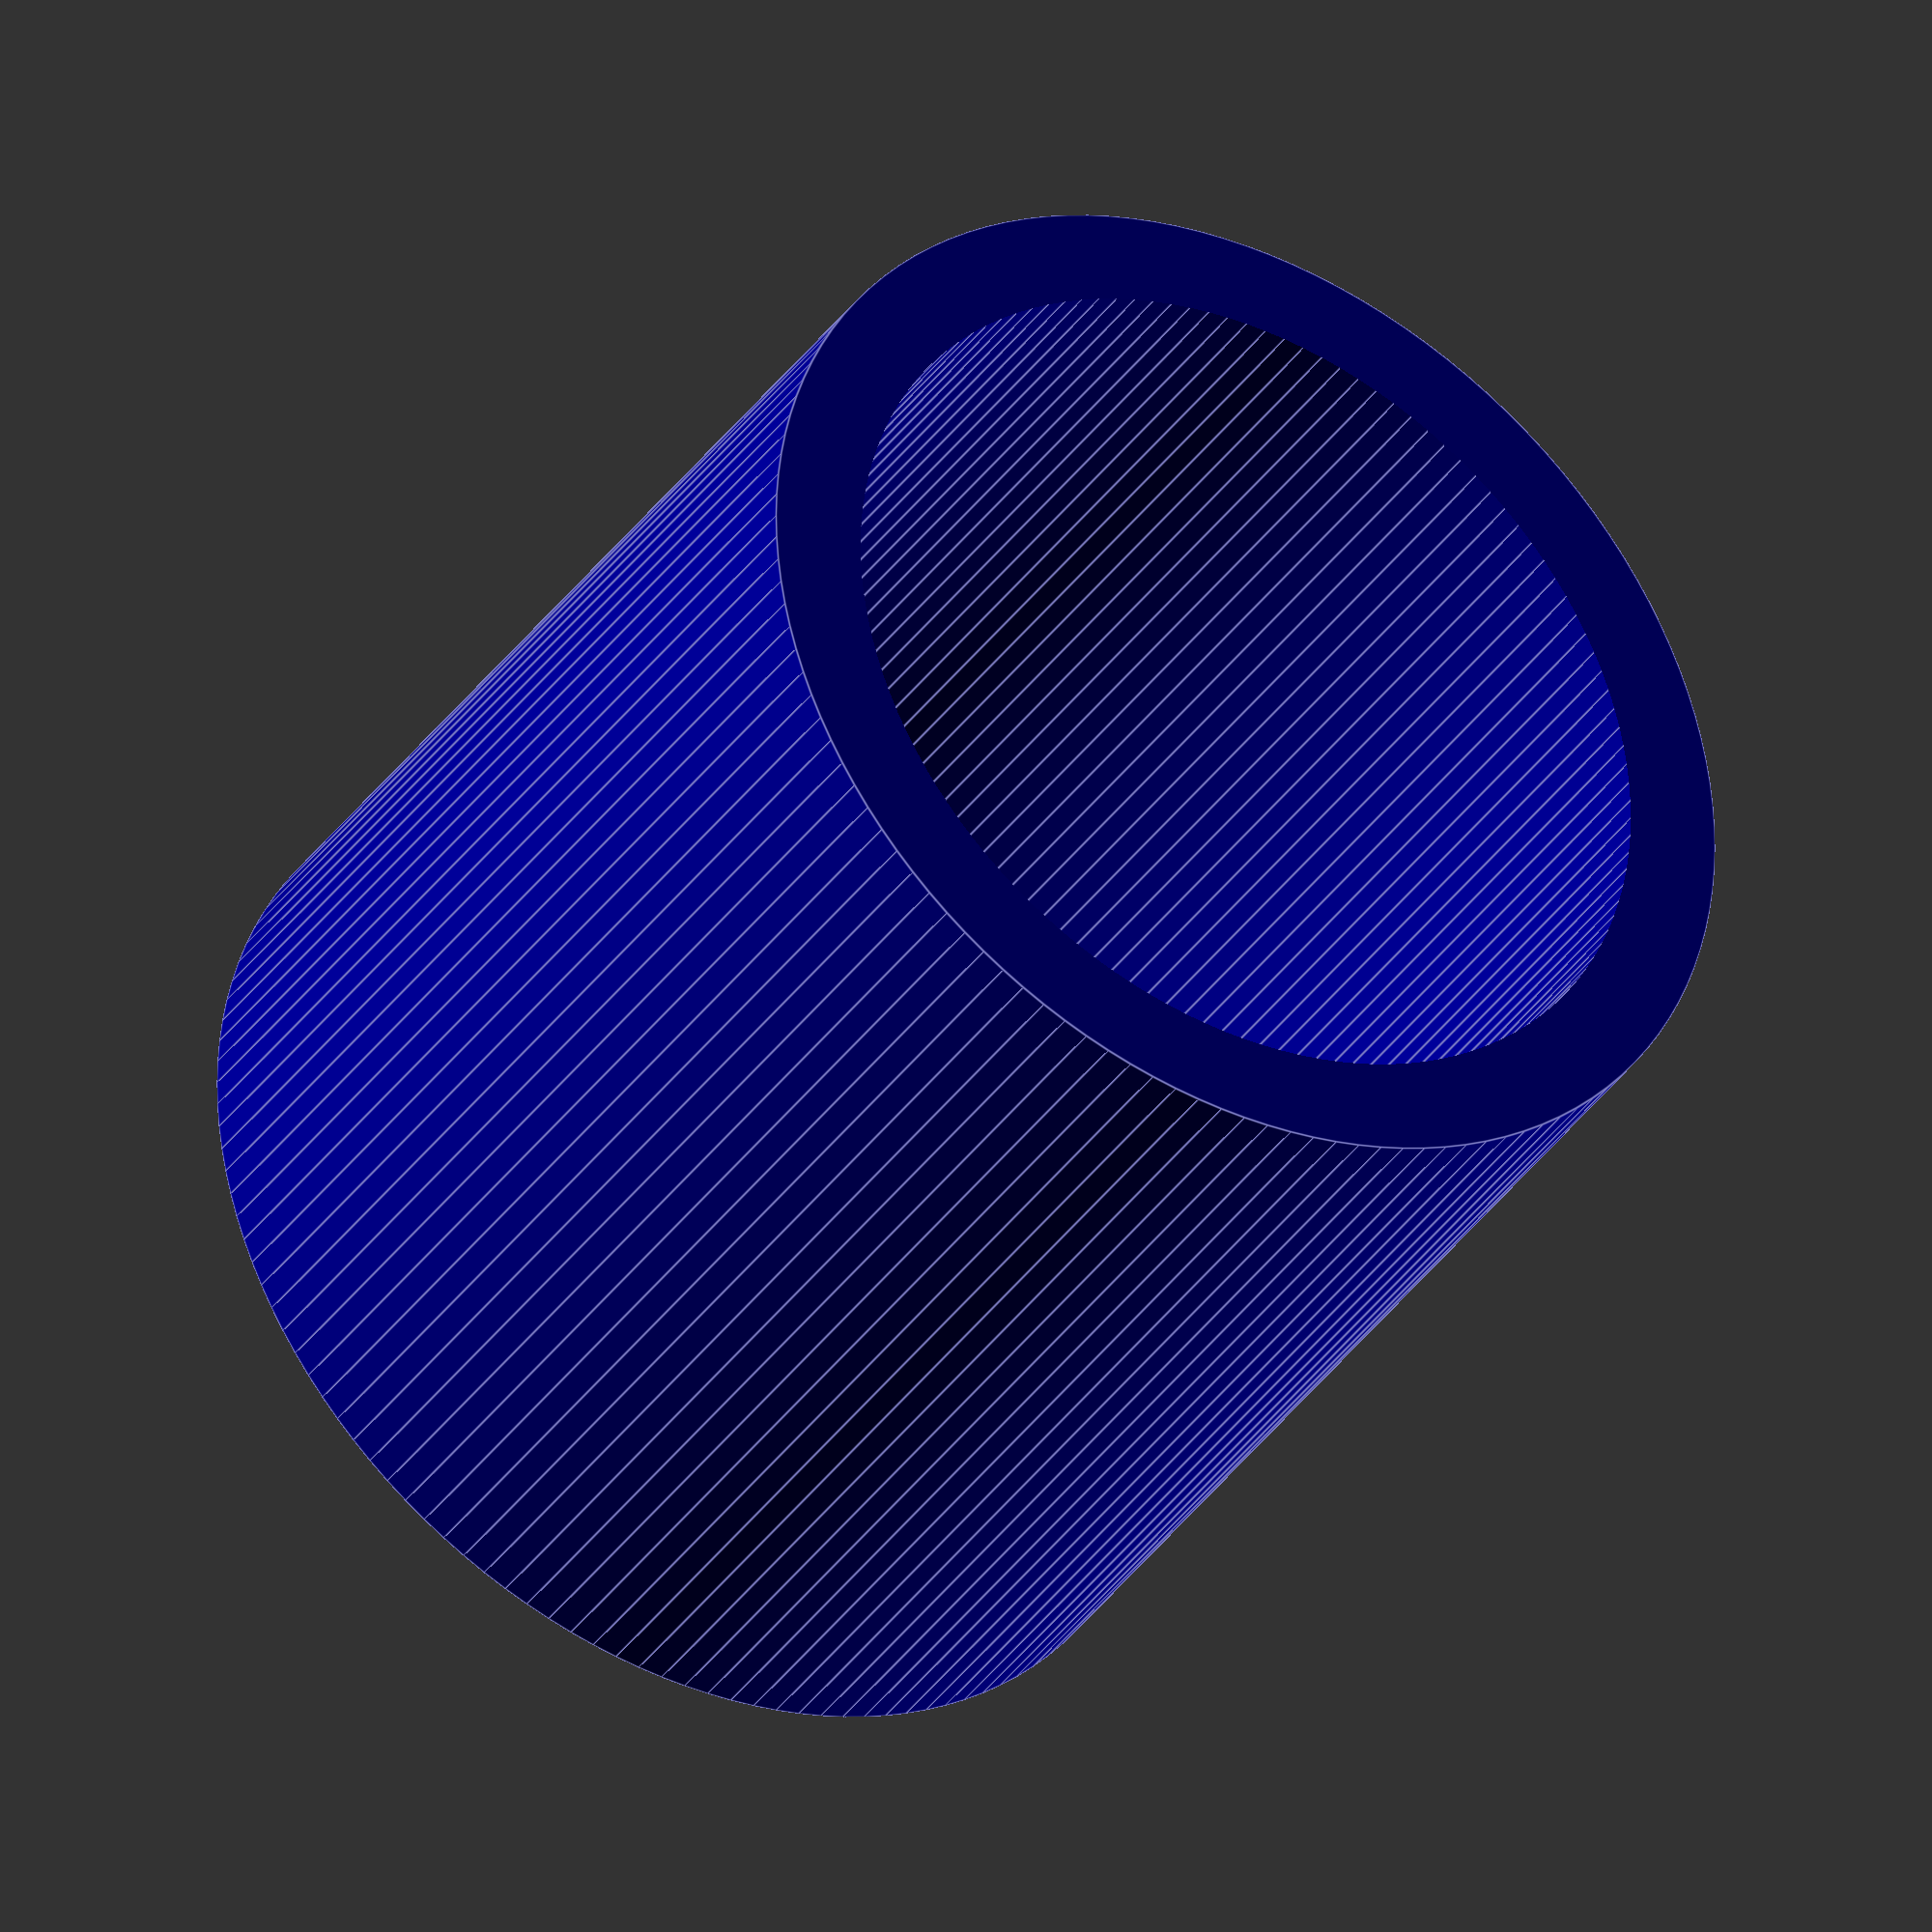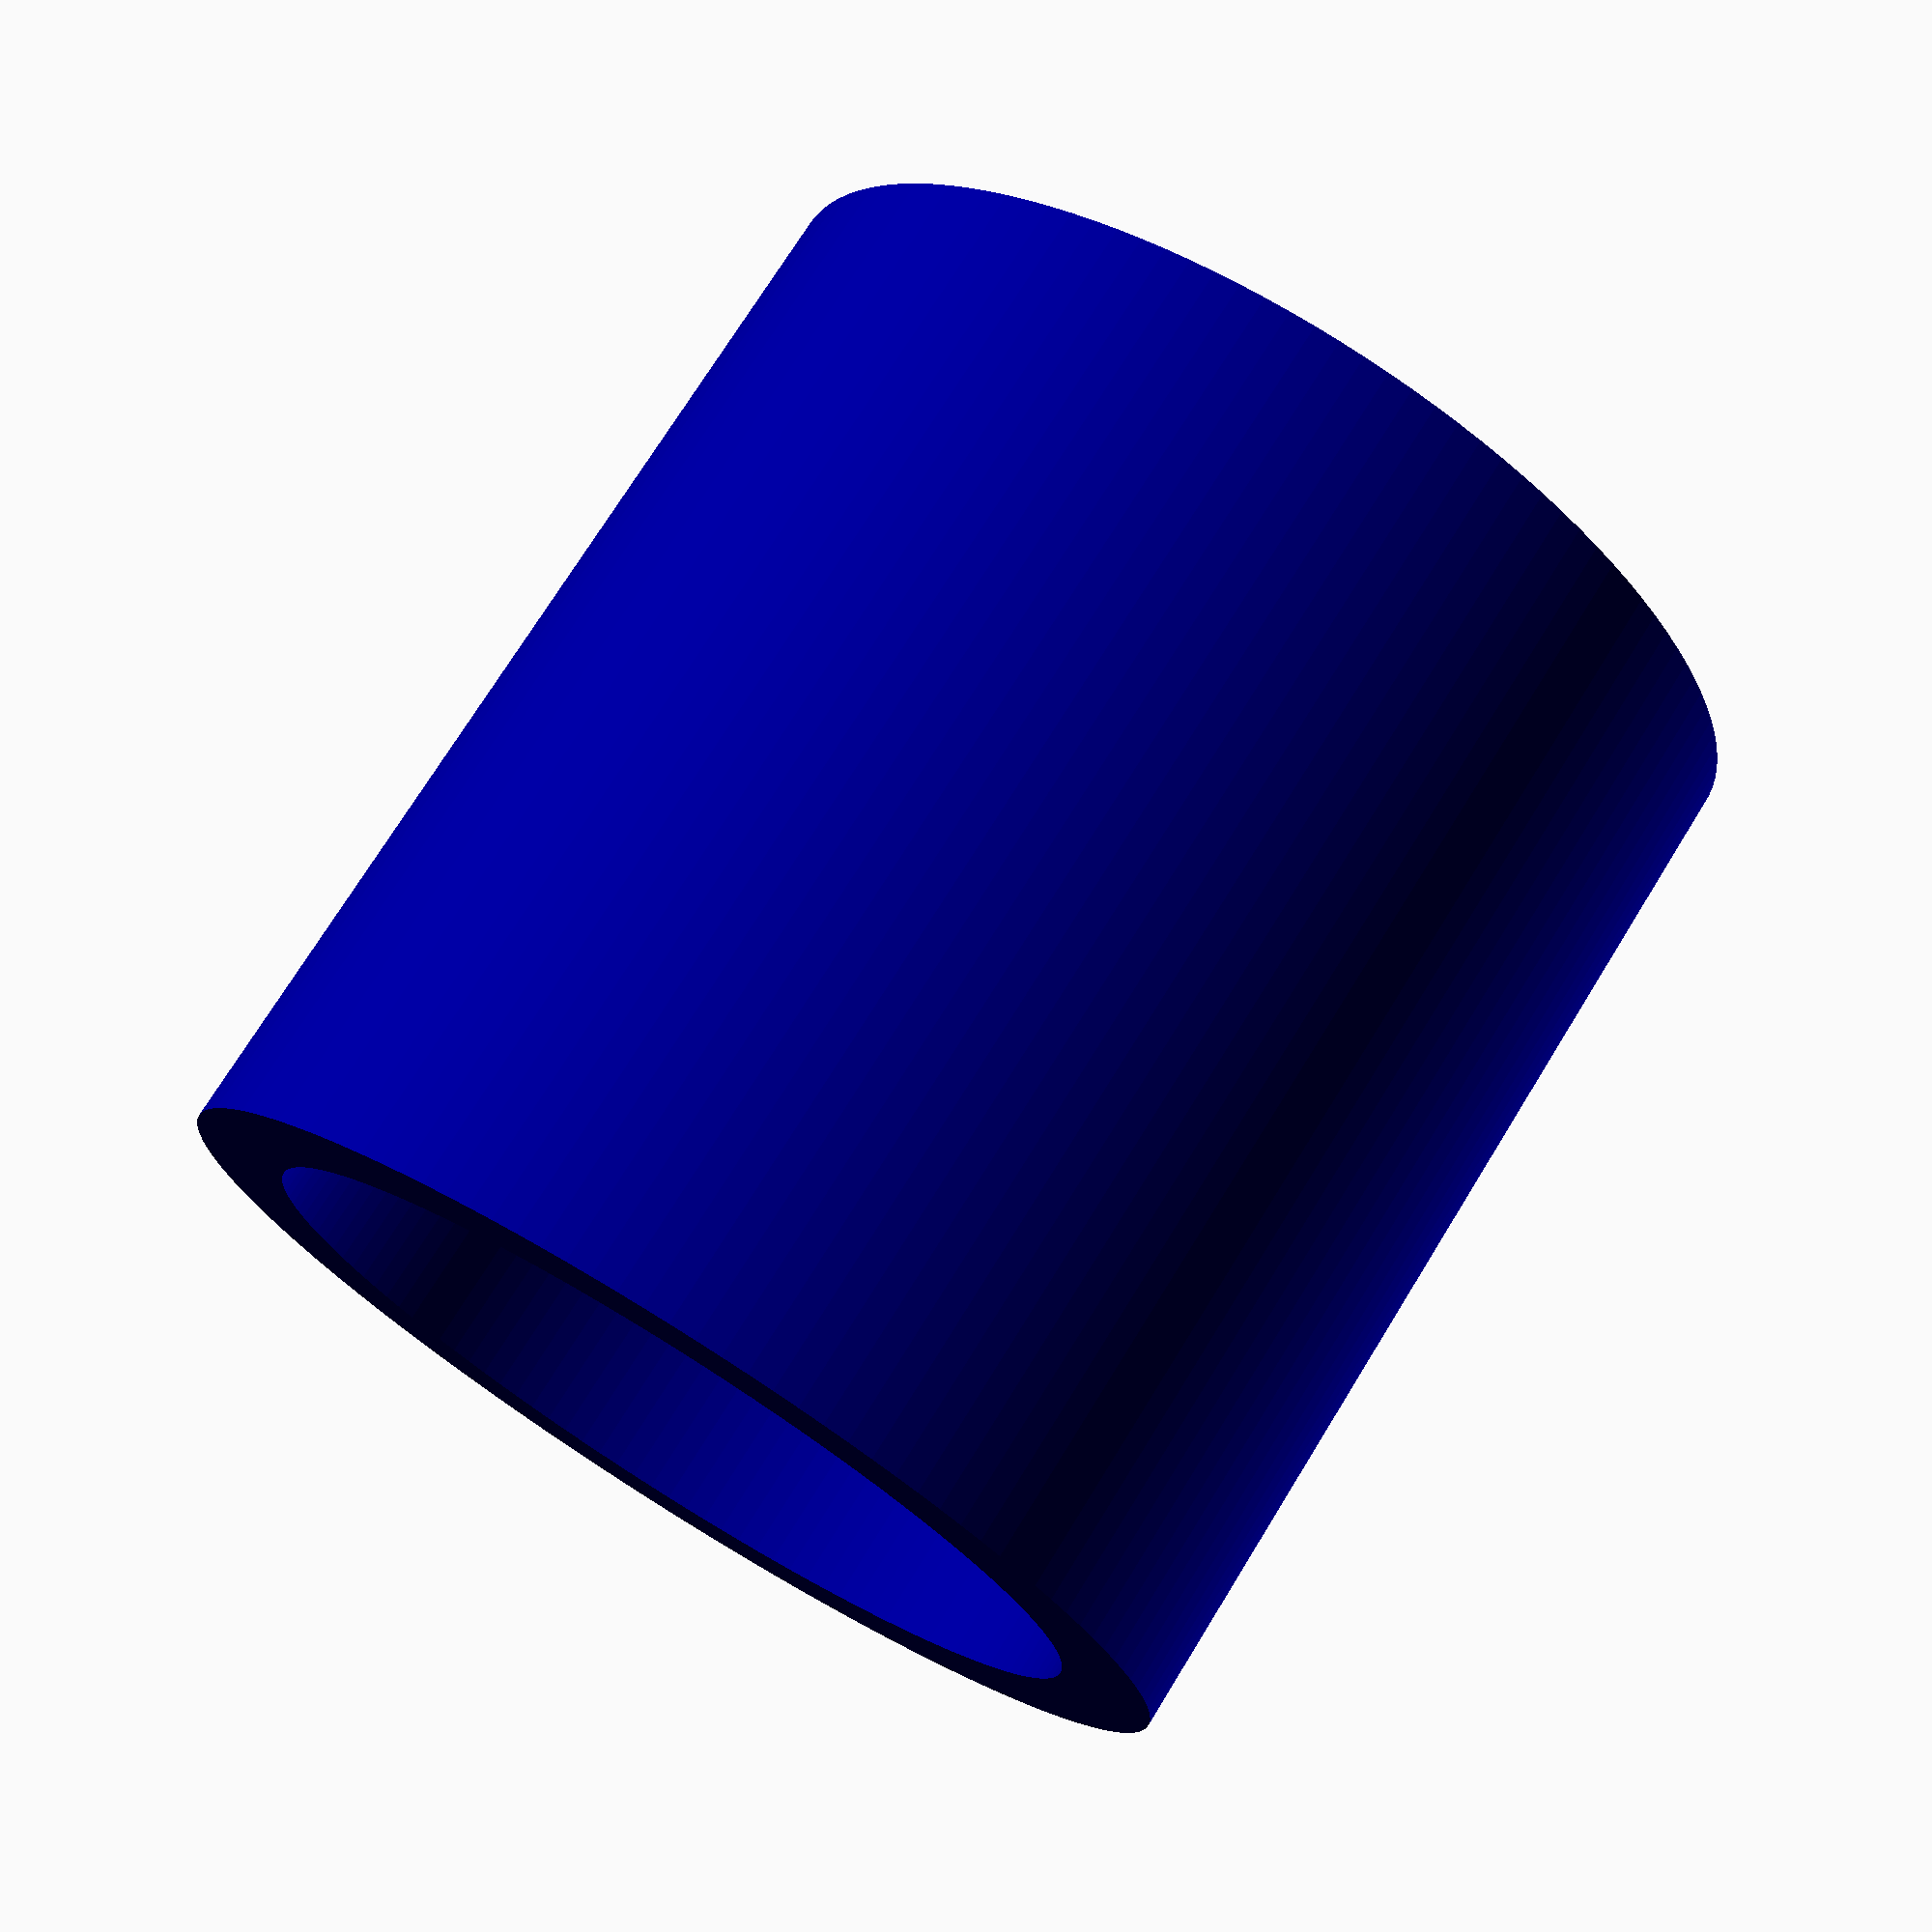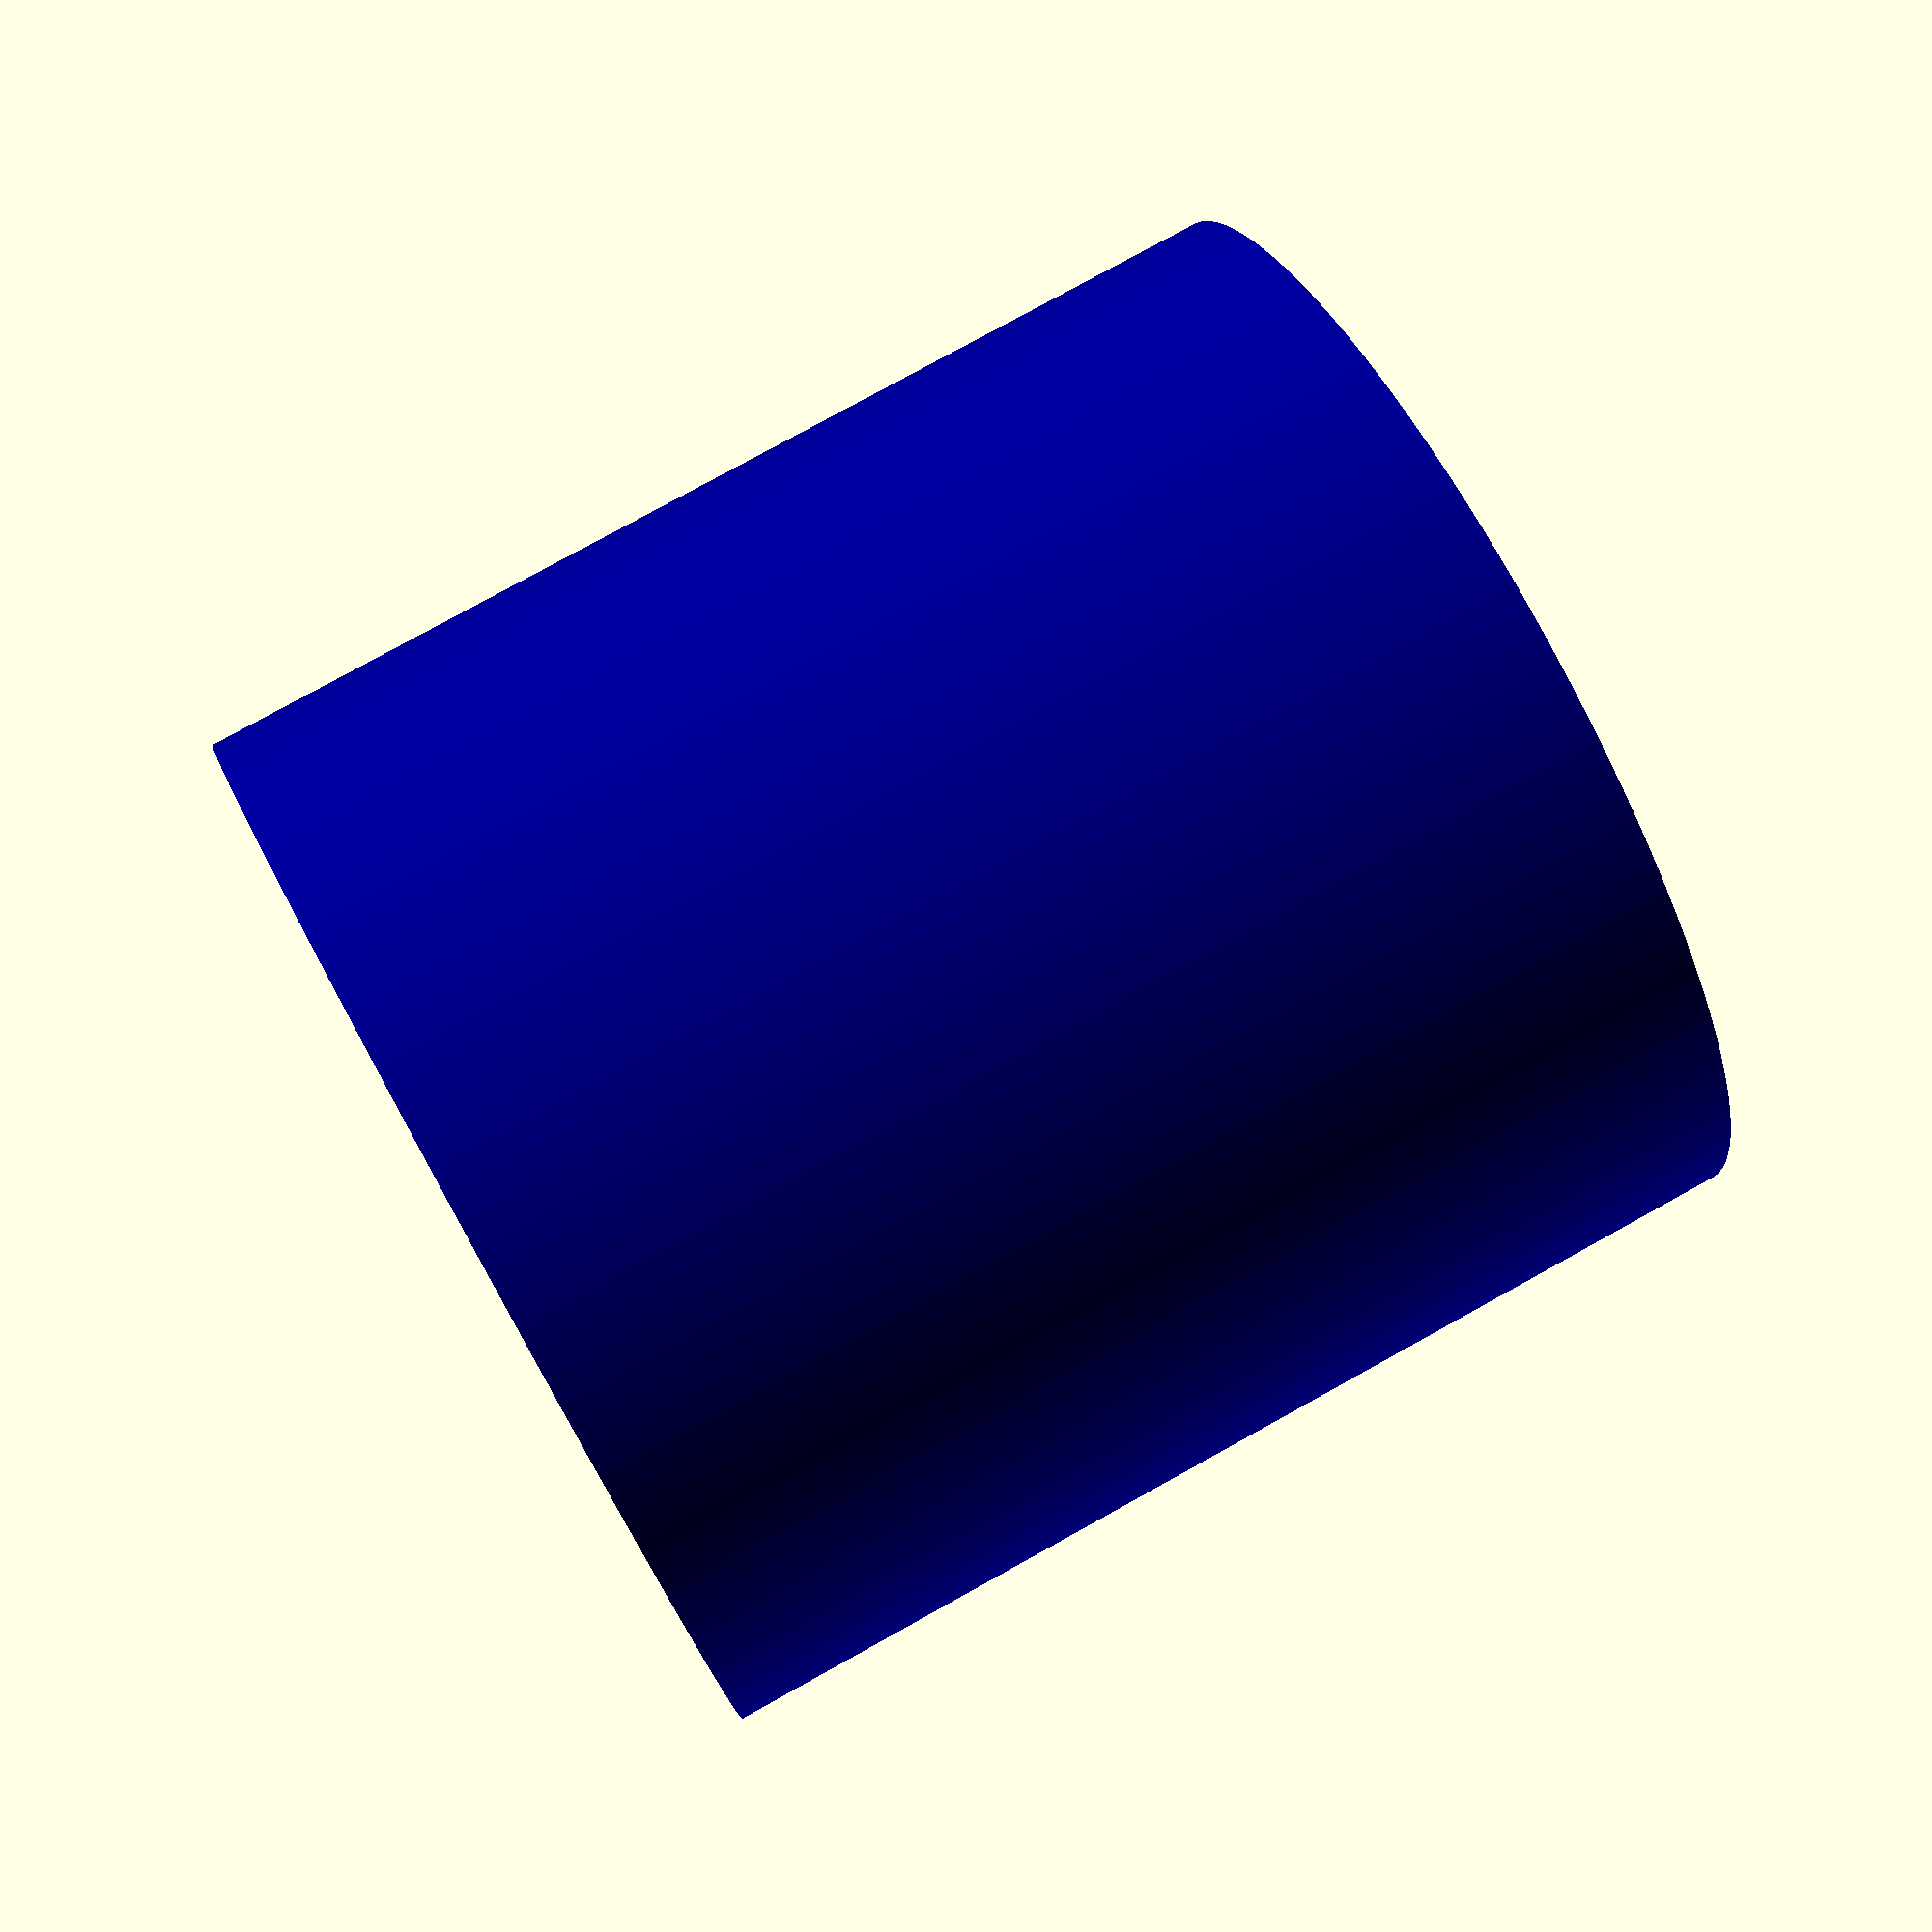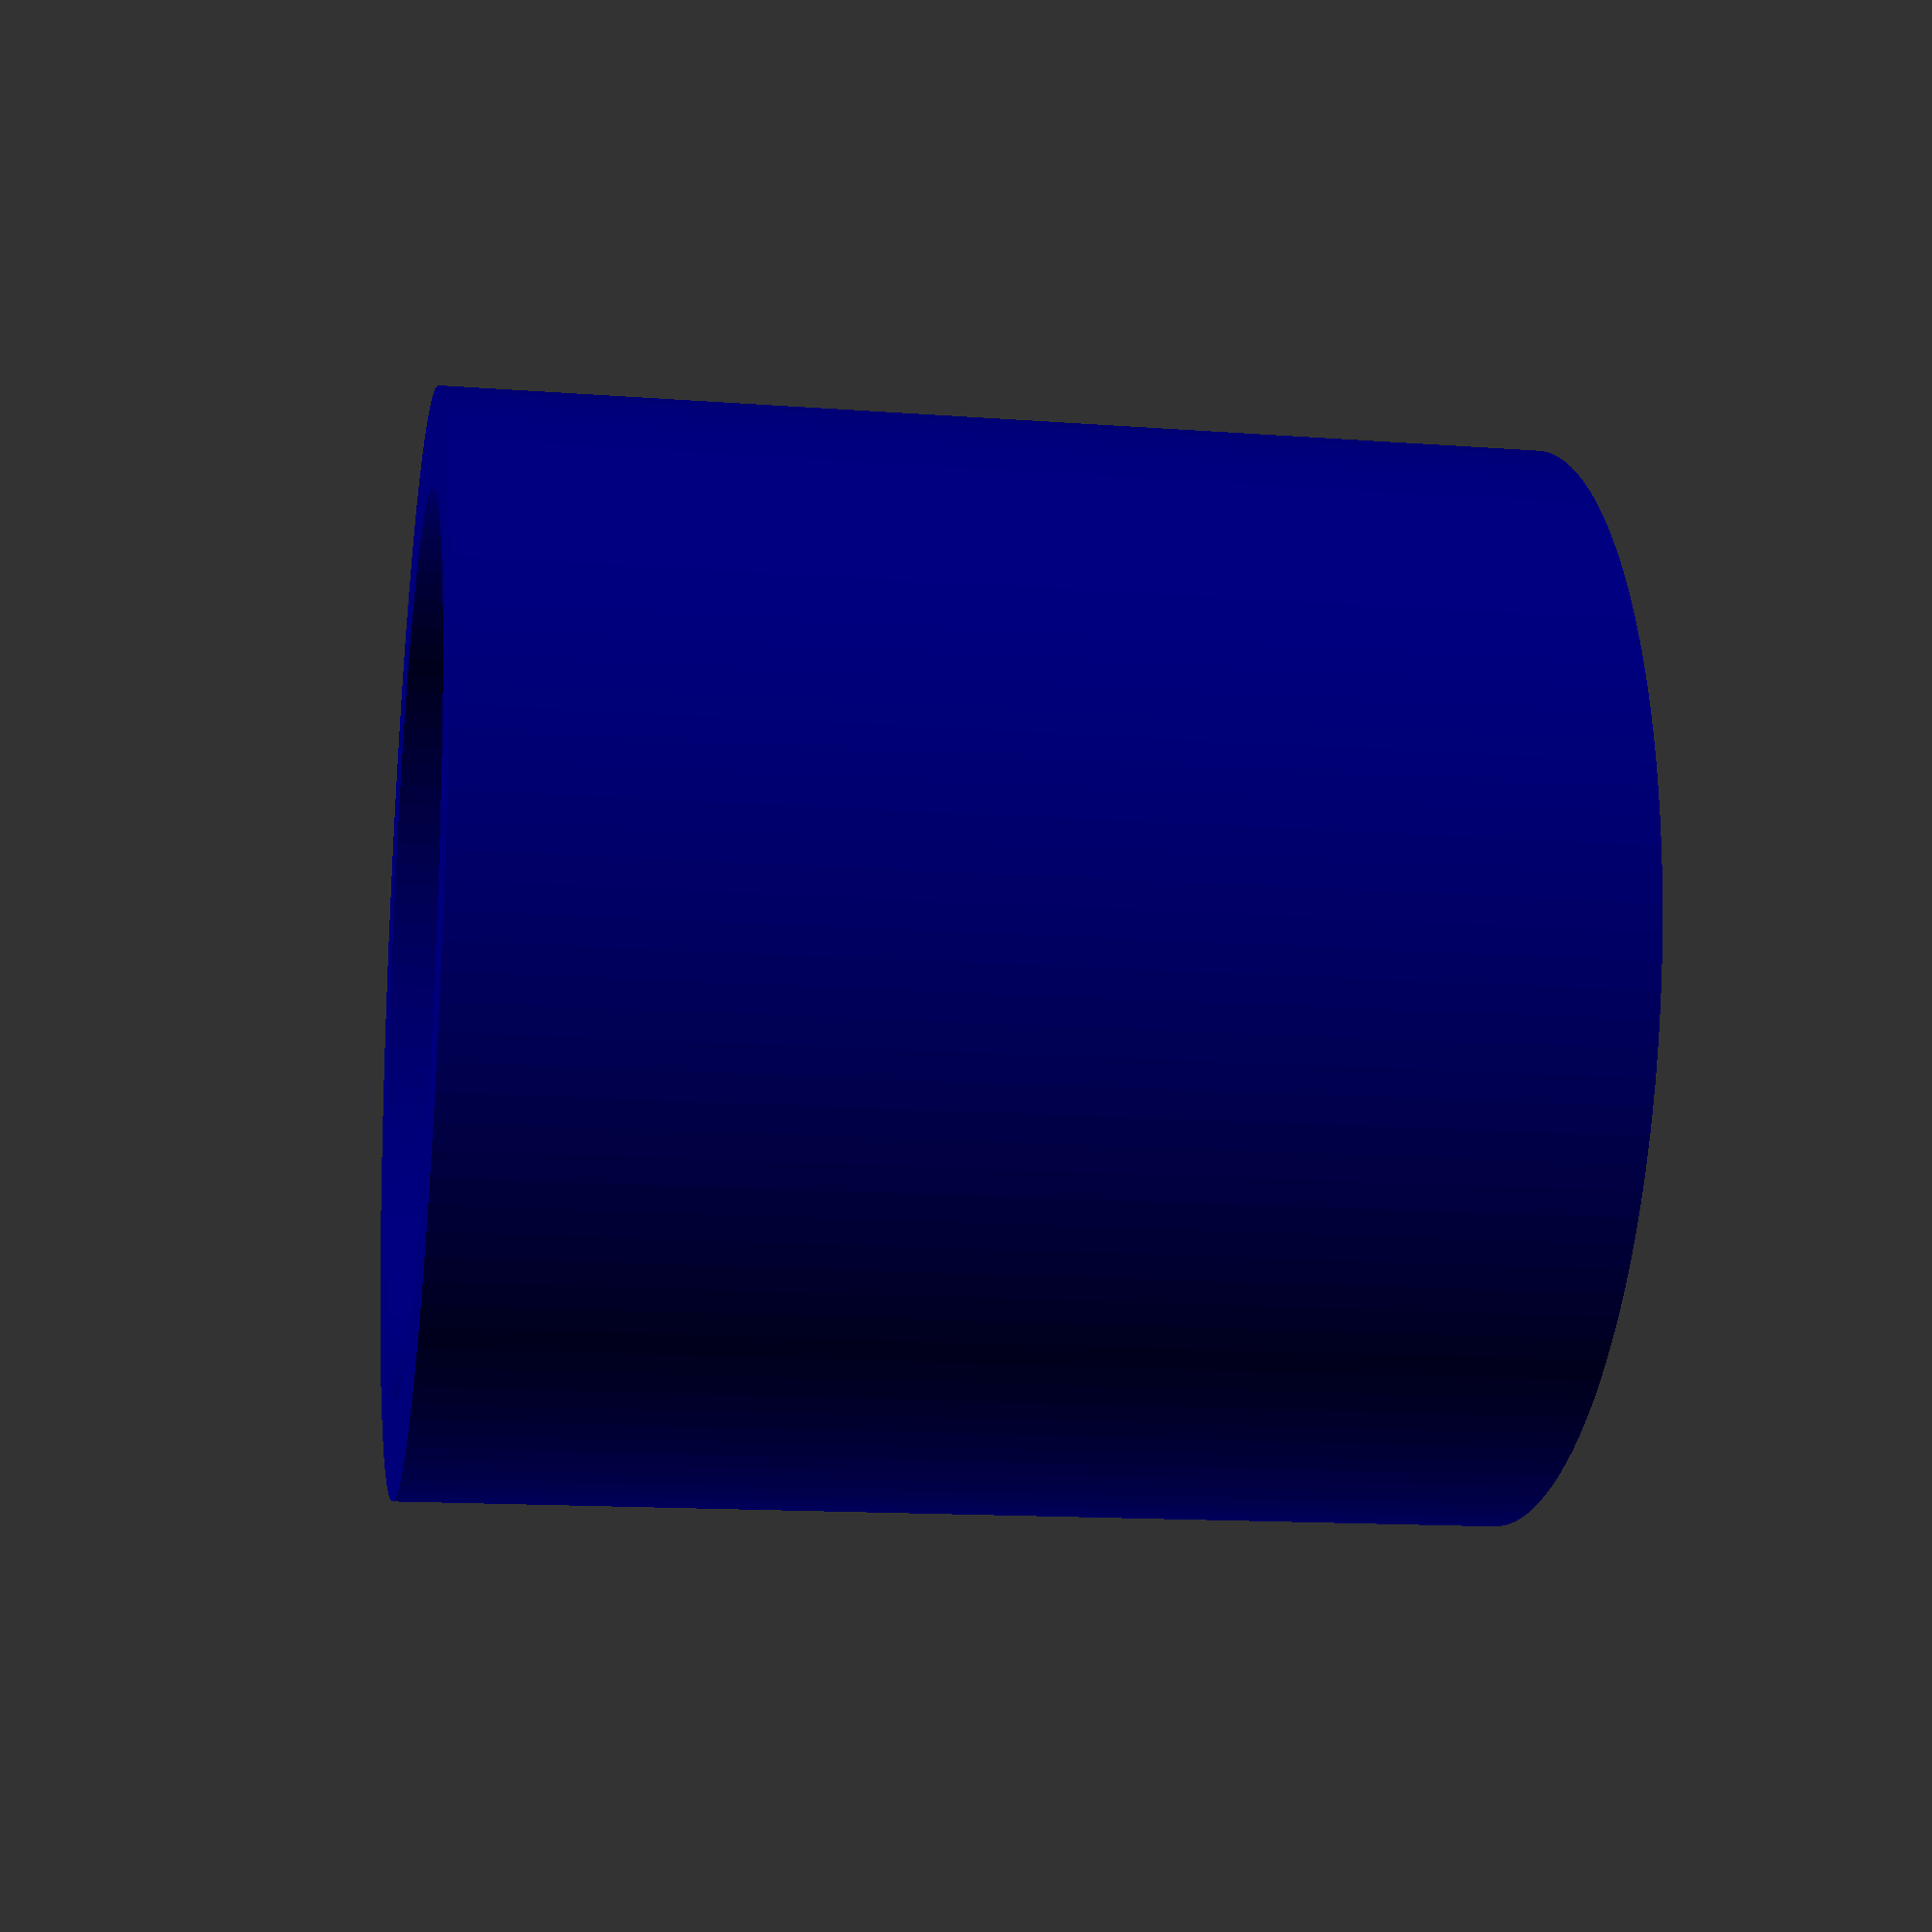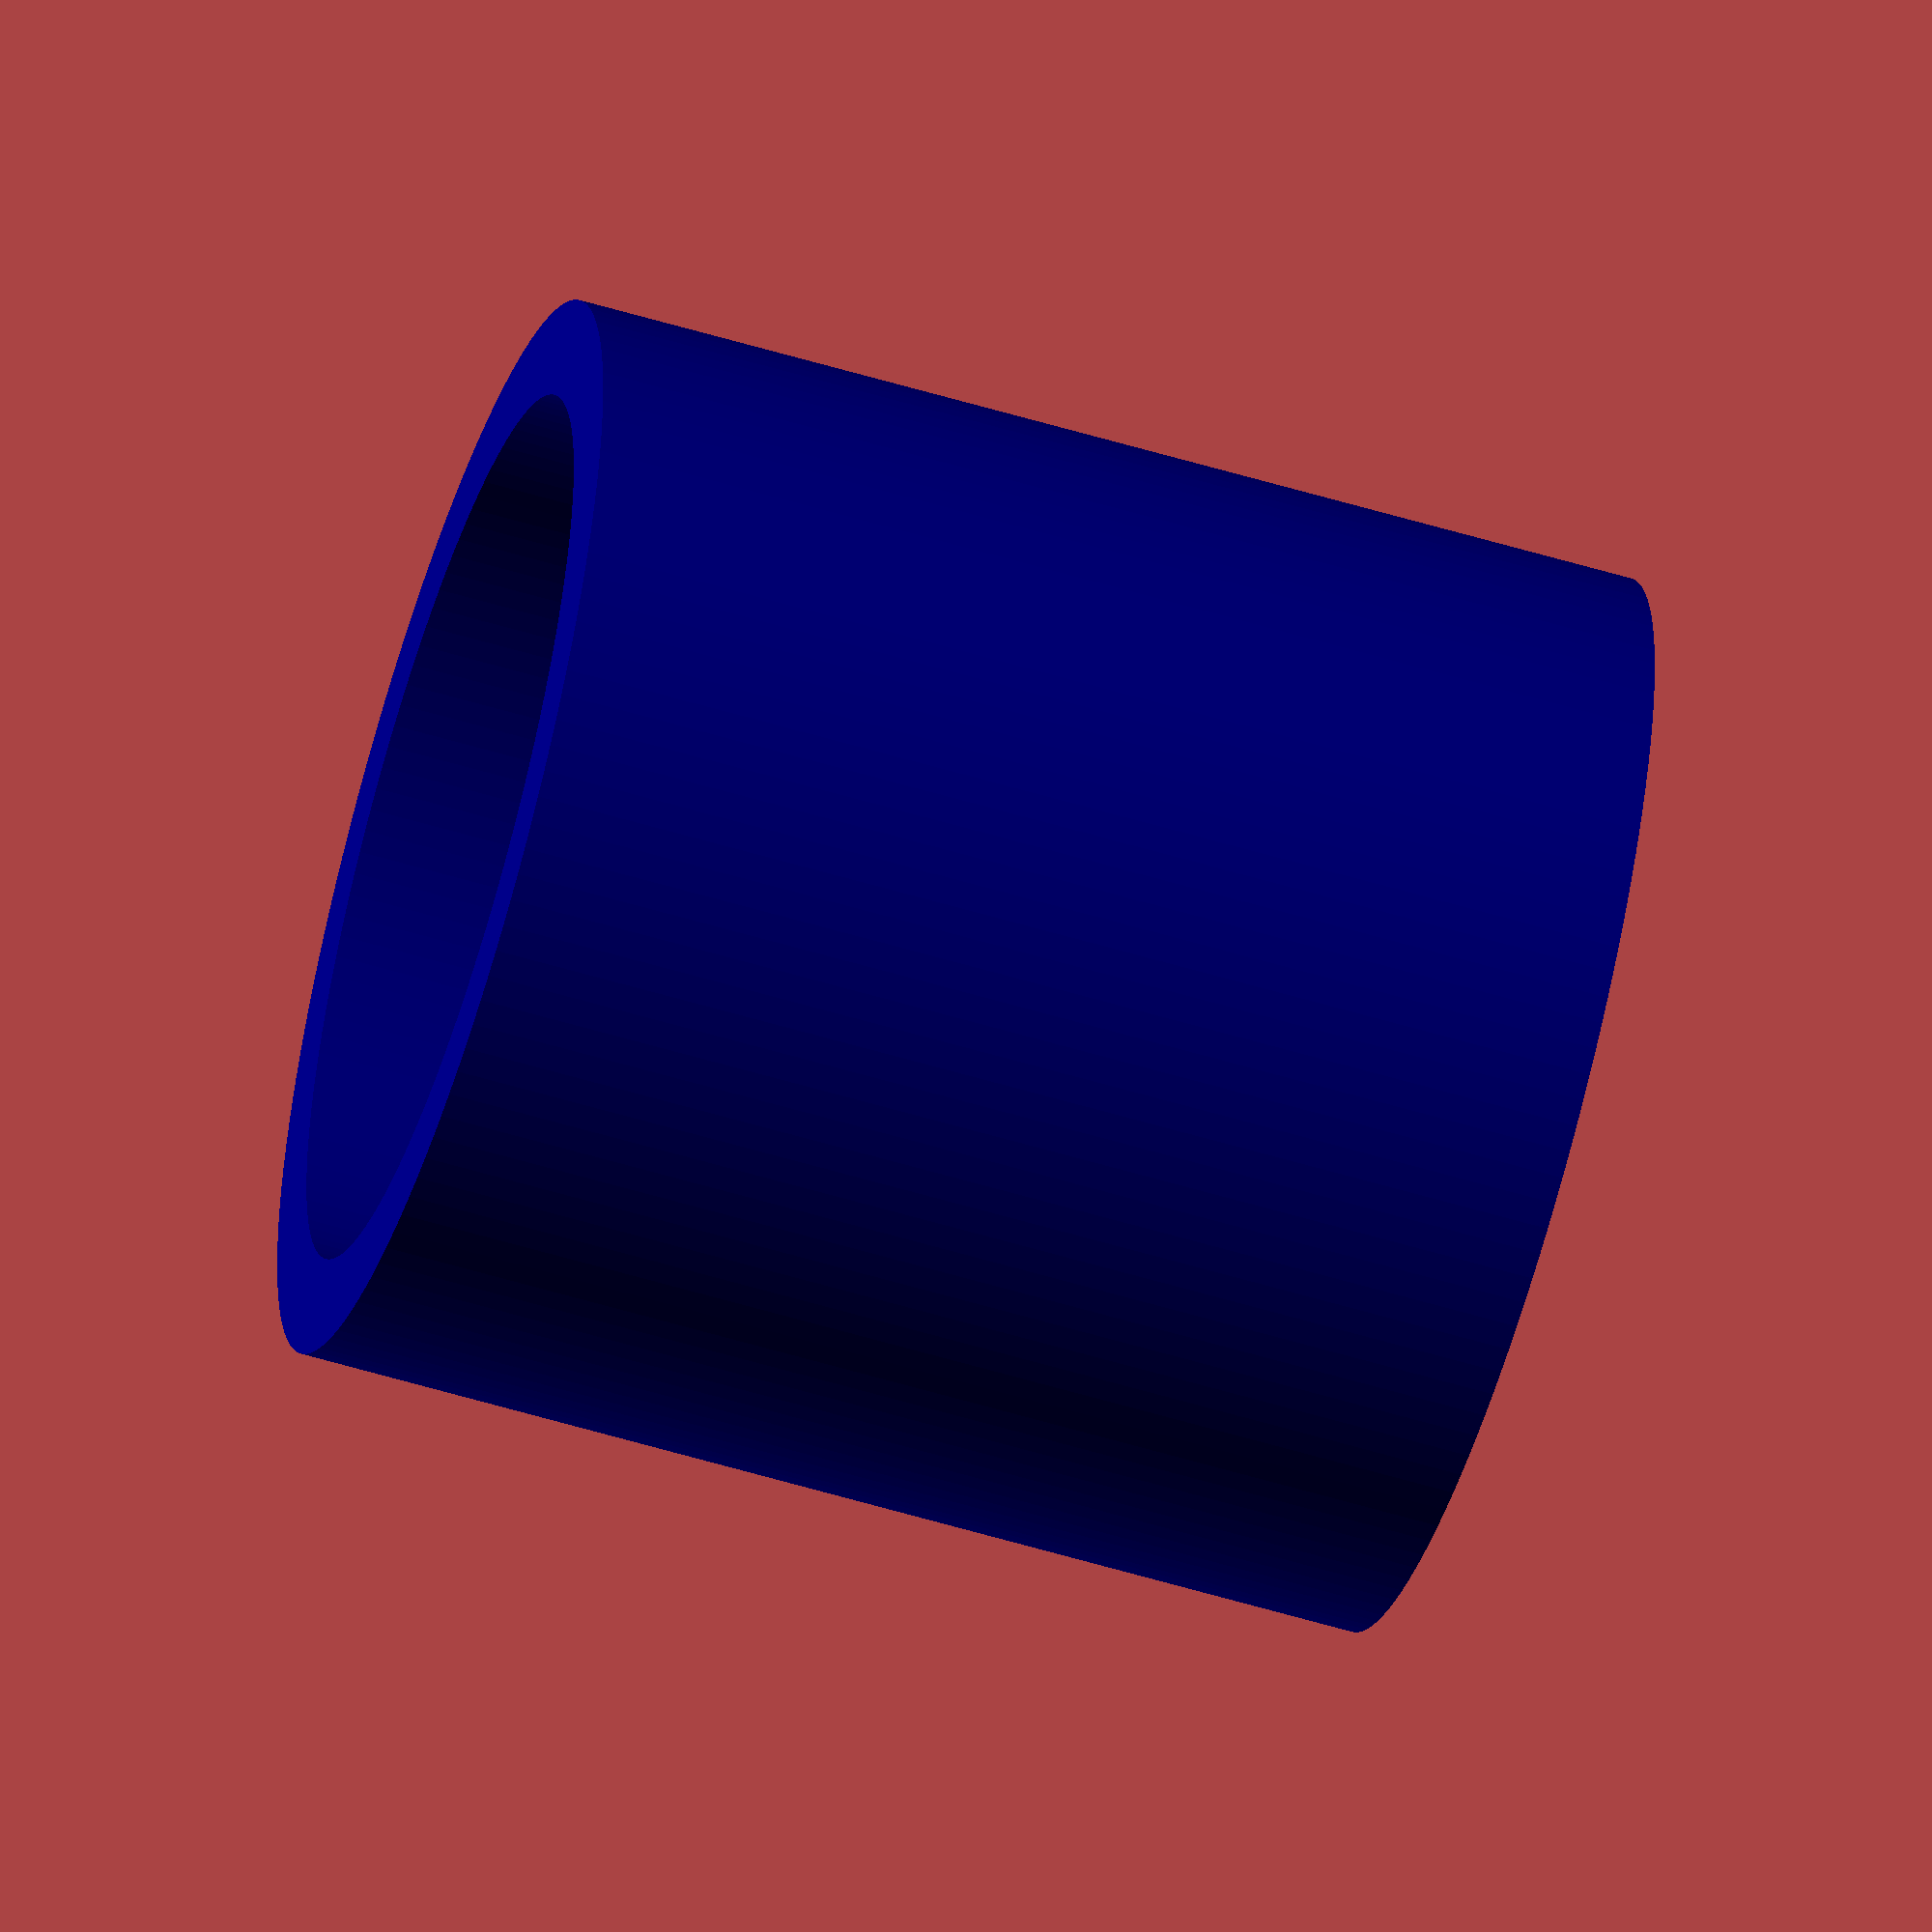
<openscad>
/**
 * Ink Cartridge Stabilizer Ring for Pelikan Pura P40 Fountain Pen
 *
 * The Pelikan Pura P40 is a nice low-to-mid fountain pen and uses
 * standard international ink cartridges. Unfortunately, it lacks a 
 * close fitting guide channel for the cartridge, so that it can 
 * easily move sideways and even slide out.
 * This ring is supposed to be inserted into the section and reduces
 * the amount of play a cartridge or converter has.
 *
 * Copyright 2018, Hendrik Busch
 * https://github.com/hmbusch
 *
 * Licensed under Creative Commons Attribution Share Alike 4.0.
 * https://creativecommons.org/licenses/by-sa/4.0/
 */

$fn = 128;

insetHeight = 9;
insetTopDia = 8.9;
insetBottomDia = 8.9;

cartridgeDiameter = 7.3;

color("Darkblue") difference()  {
    cylinder(d1 = insetBottomDia, d2 = insetTopDia, h = insetHeight);
    translate([0, 0, -0.1]) cylinder(d = cartridgeDiameter, h = insetHeight + 0.2);
}
</openscad>
<views>
elev=216.8 azim=28.3 roll=210.5 proj=o view=edges
elev=287.0 azim=356.0 roll=211.6 proj=p view=solid
elev=281.0 azim=140.1 roll=61.0 proj=p view=wireframe
elev=194.2 azim=132.2 roll=279.5 proj=p view=wireframe
elev=237.6 azim=39.0 roll=107.4 proj=o view=solid
</views>
